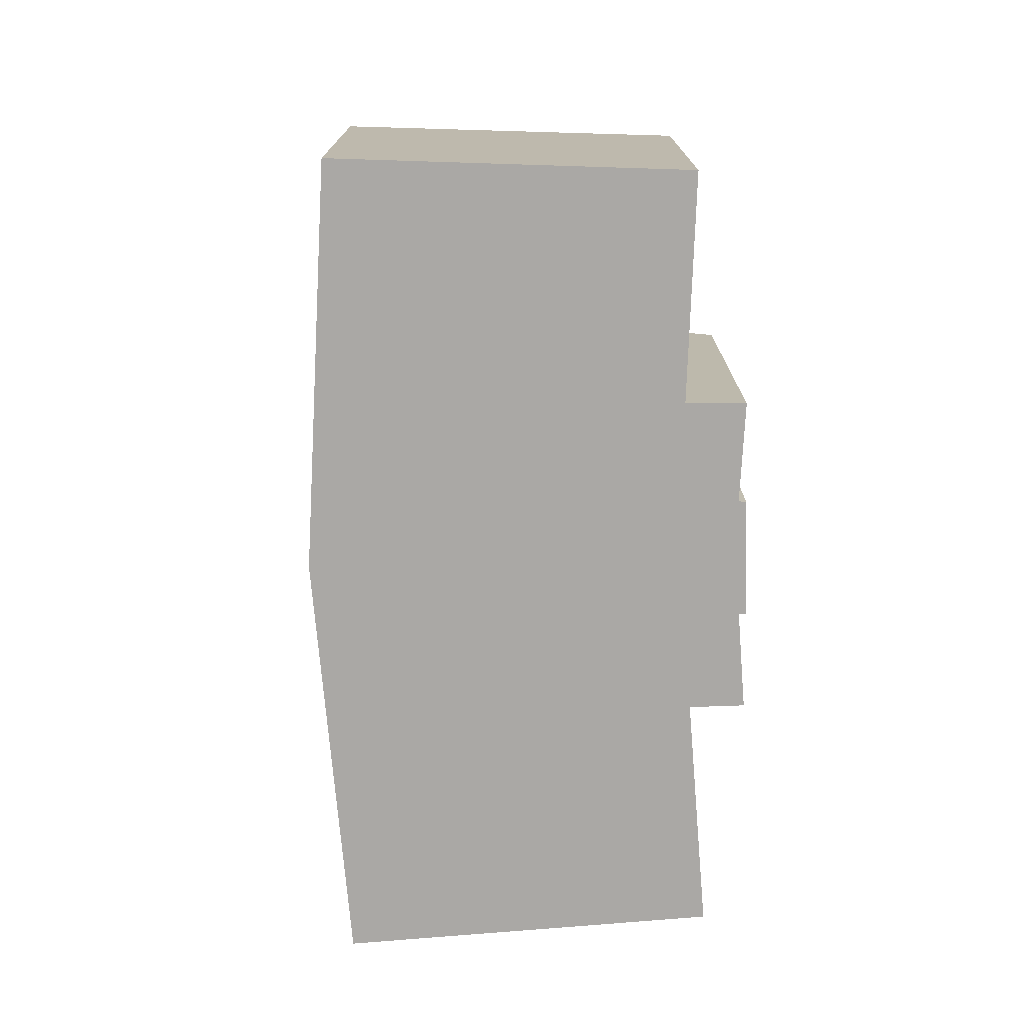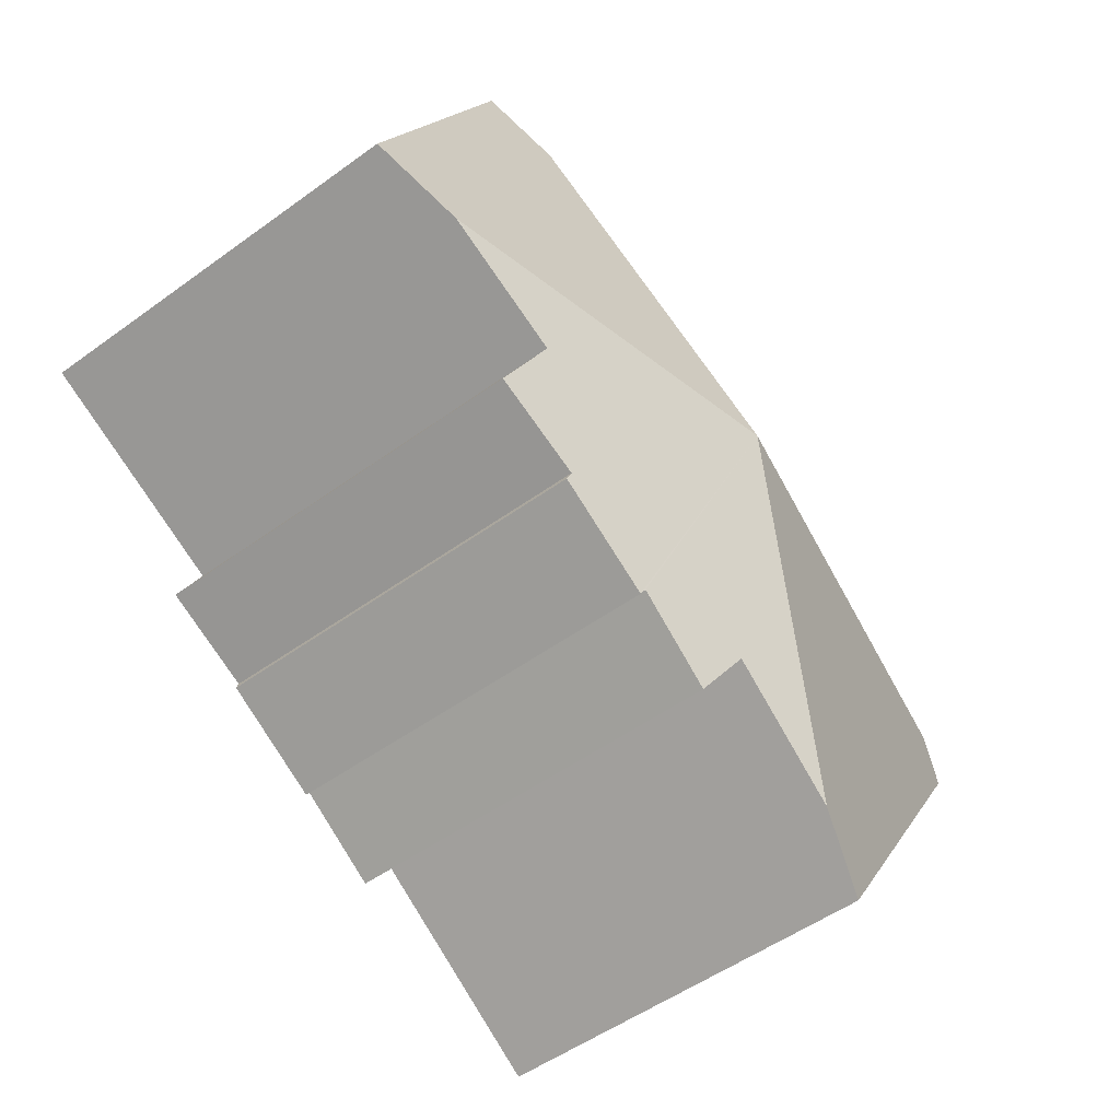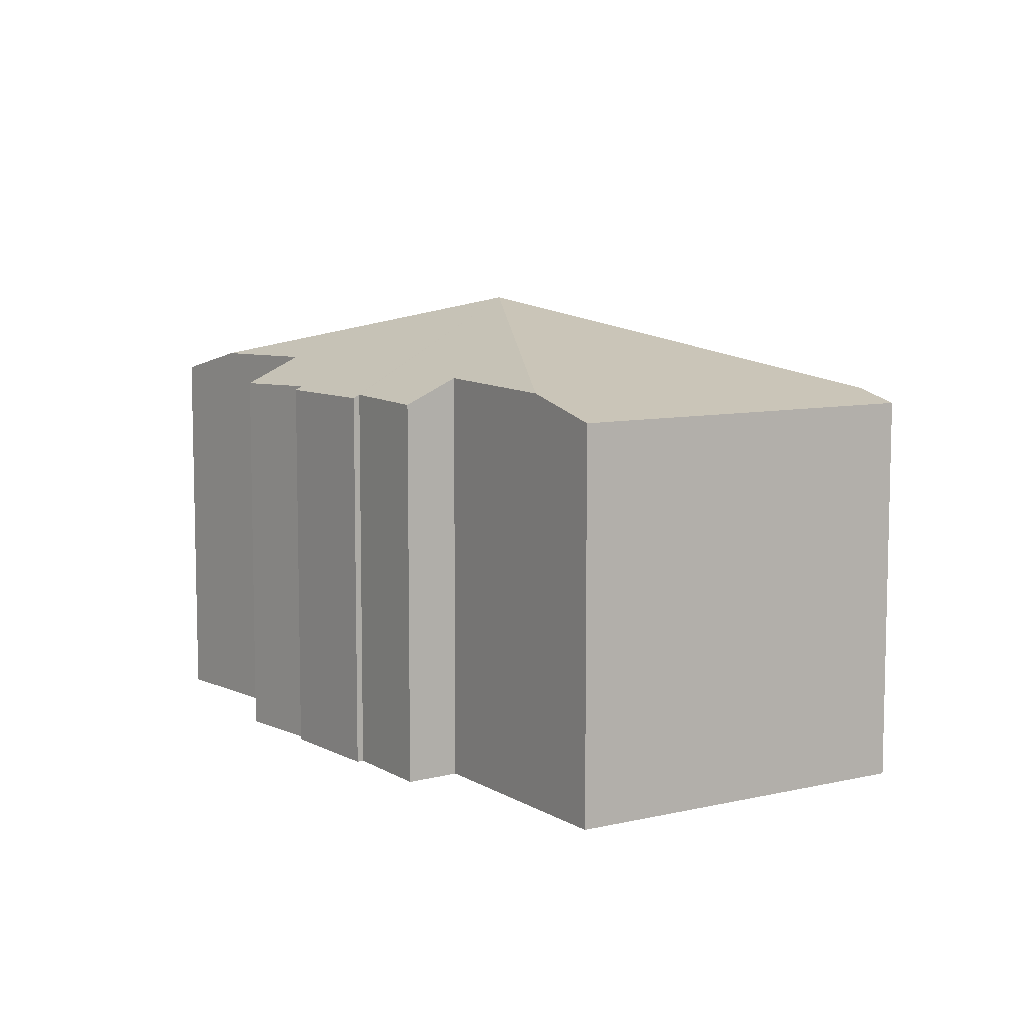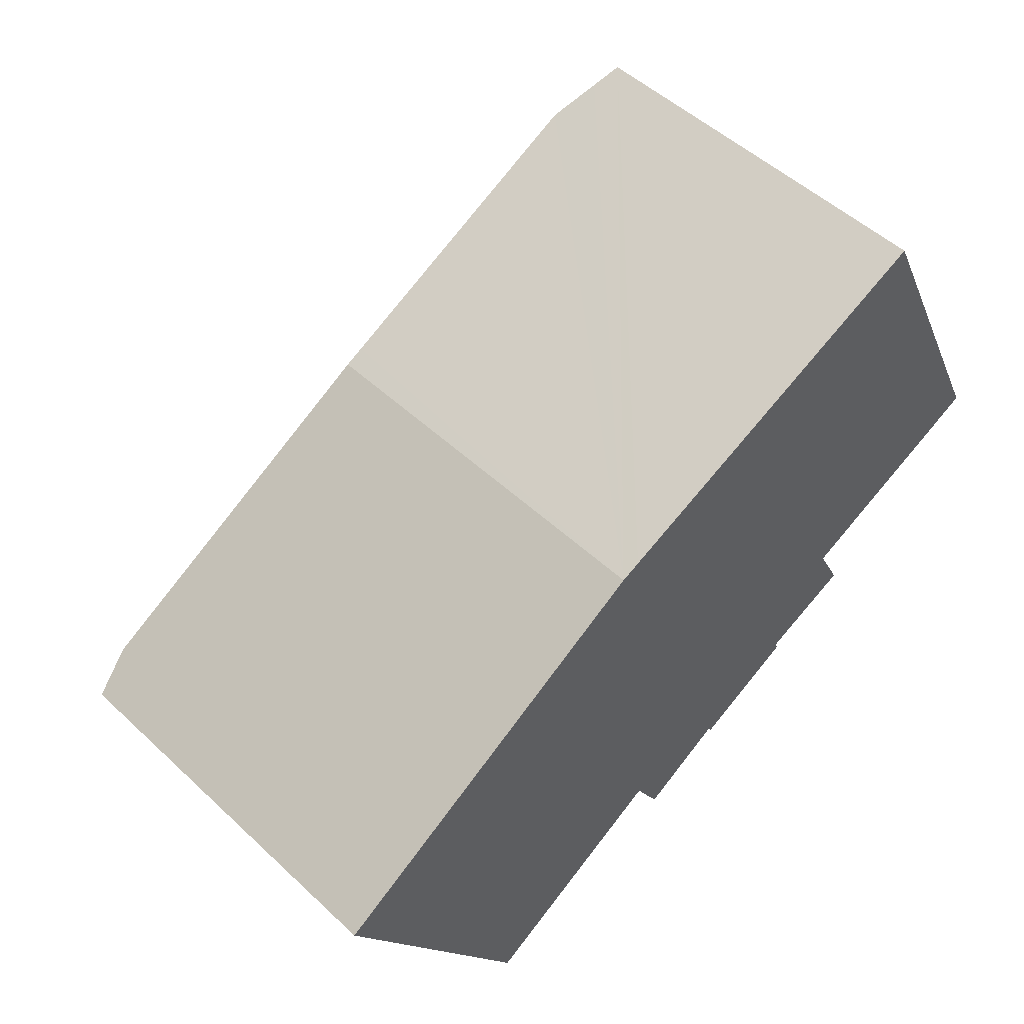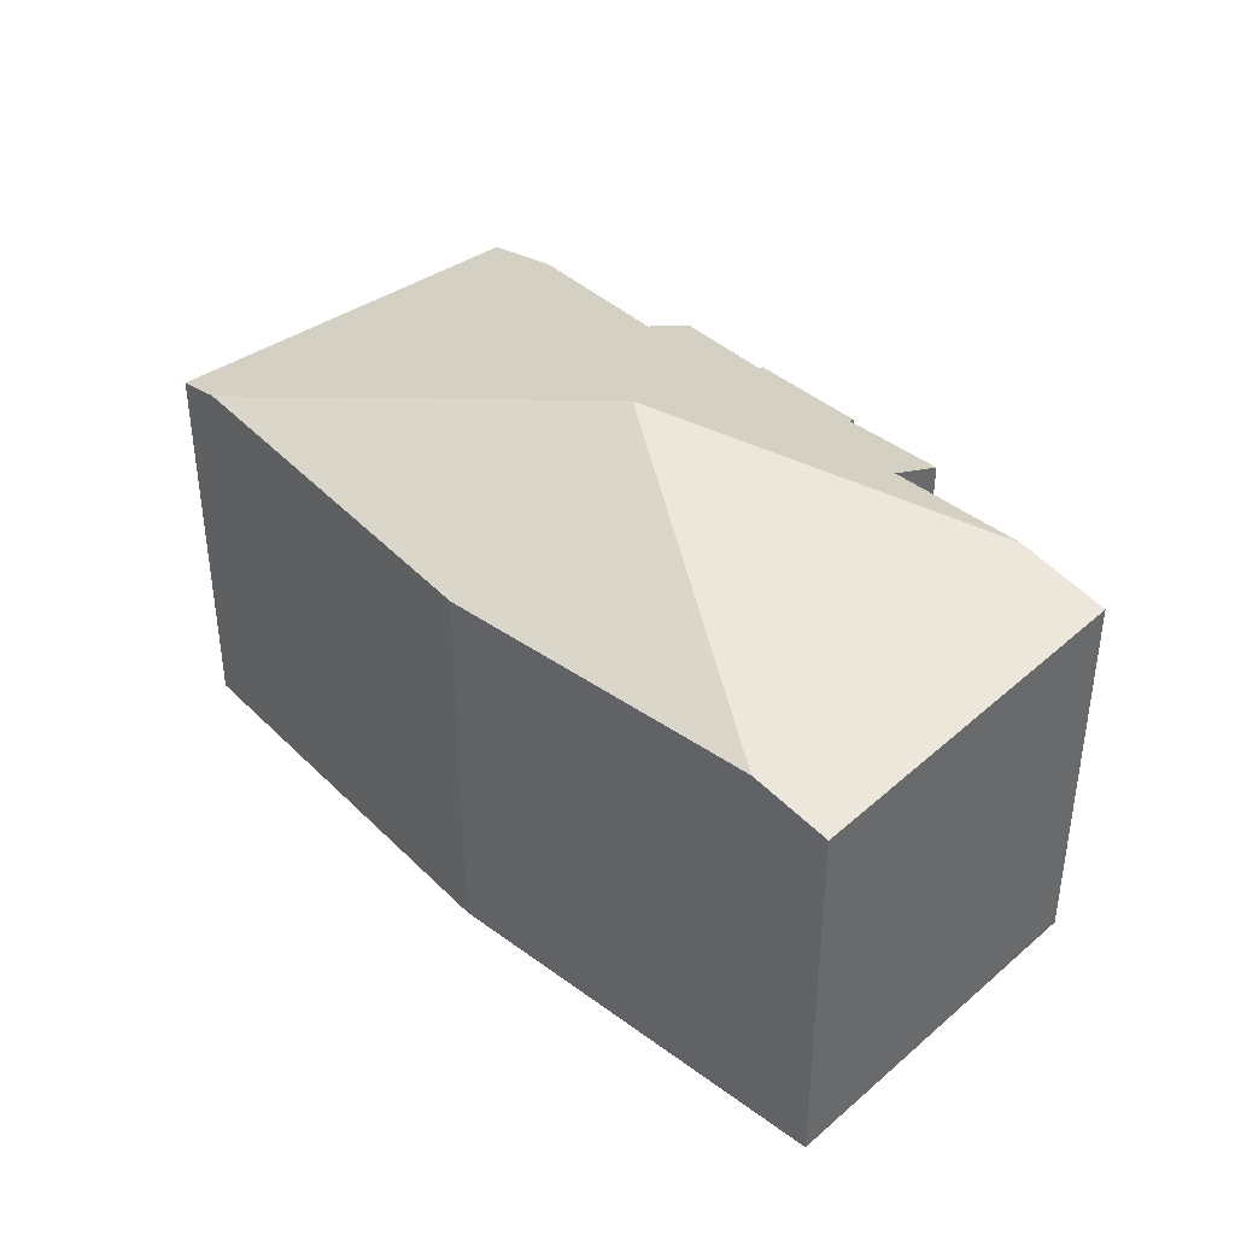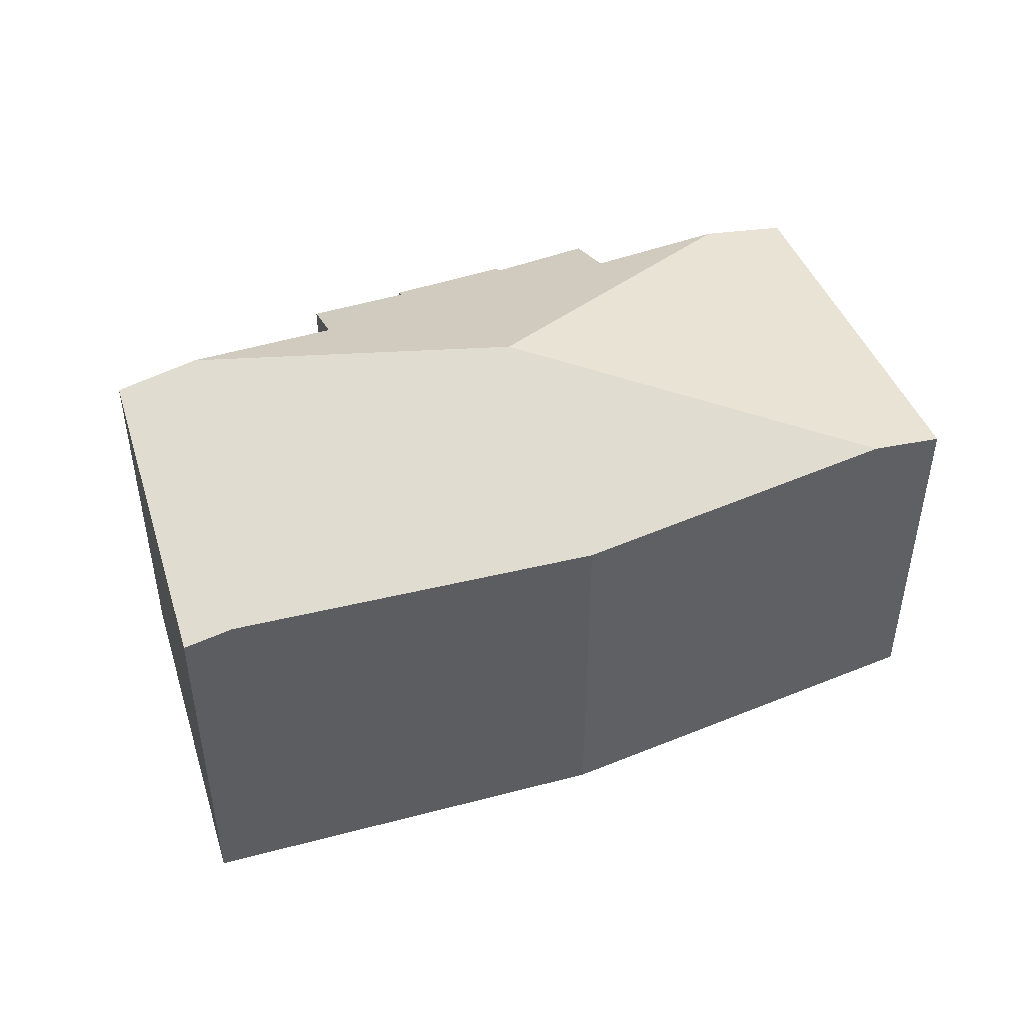
<metadata>
{"format":"obj","ext":"obj","renderer":"f3d","projection":"perspective","resolution":1024,"background":"white","views":[{"elev":-75.1,"azim":62.4,"up":"+Y"},{"elev":-51.7,"azim":128.2,"up":"+Z"},{"elev":8.3,"azim":-154.9,"up":"+Y"},{"elev":50.5,"azim":-44.4,"up":"+Z"},{"elev":40.4,"azim":17.7,"up":"+Y"},{"elev":48.0,"azim":-49.2,"up":"+Y"}]}
</metadata>
<code>
v  18.32 11.59 -3.758
v  20.22 12.28 -0.893
v  21.04 11.49 -2.515
v  15.33 11.48 -5.676
v  18.39 11.48 -3.986
v  13.48 14.34 0.839
v  15.23 11.57 -5.488
v  11.91 12.21 -5.619
v  8.126 12.08 -8.014
v  12.73 11.49 -7.058
v  23.92 12.19 0.882
v  0 11.46 7.017e-16
v  5.961 11.46 -9.384
v  1.23 11.81 0.788
v  9.869 11.5 6.325
v  10.5 11.48 6.732
v  19.55 11.79 10.85
v  11.07 11.5 6.99
v  20.87 11.44 11.46
v  21.66 11.23 11.82
v  24.91 11.44 5.111
v  26.38 11.53 2.061
v  5.961 5.746e-16 -9.384
v  0 0 0
v  15.23 3.36e-16 -5.488
v  15.33 3.476e-16 -5.676
v  11.91 3.441e-16 -5.619
v  12.73 4.322e-16 -7.058
v  1.23 -4.825e-17 0.788
v  10.5 -4.122e-16 6.732
v  9.869 -3.873e-16 6.325
v  11.07 -4.28e-16 6.99
v  20.87 -7.017e-16 11.46
v  21.66 -7.237e-16 11.82
v  19.55 -6.646e-16 10.85
v  26.38 -1.262e-16 2.061
v  24.91 -3.13e-16 5.111
v  20.22 5.468e-17 -0.893
v  21.04 1.54e-16 -2.515
v  23.92 -5.401e-17 0.882
v  18.32 2.301e-16 -3.758
v  18.39 2.441e-16 -3.986
v  8.126 4.907e-16 -8.014
g defaultobject
f 1 2 3
f 4 1 5
f 1 4 6
f 6 4 7
f 6 7 8
f 6 8 9
f 8 7 10
f 2 6 11
f 6 2 1
f 12 9 13
f 9 12 6
f 6 12 14
f 15 6 14
f 6 15 16
f 6 16 17
f 17 16 18
f 19 6 17
f 6 19 20
f 6 20 21
f 6 21 11
f 11 21 22
f 23 12 13
f 12 23 24
f 4 25 7
f 25 4 26
f 10 27 8
f 27 10 28
f 24 14 12
f 14 24 15
f 15 24 29
f 15 29 16
f 16 29 30
f 30 29 31
f 30 18 16
f 18 30 17
f 17 30 19
f 19 30 20
f 20 30 32
f 20 32 33
f 20 33 34
f 33 32 35
f 34 21 20
f 21 34 22
f 22 34 36
f 36 34 37
f 38 3 2
f 3 38 39
f 22 2 11
f 2 22 36
f 2 36 38
f 38 36 40
f 3 41 1
f 41 3 39
f 42 4 5
f 4 42 26
f 25 10 7
f 10 25 28
f 27 9 8
f 9 27 13
f 13 27 23
f 23 27 43
f 41 5 1
f 5 41 42
f 25 27 28
f 42 25 26
f 43 24 23
f 24 43 27
f 24 27 25
f 24 25 42
f 24 42 41
f 24 41 39
f 24 39 29
f 29 39 31
f 31 39 38
f 31 38 40
f 31 40 36
f 31 36 37
f 31 37 30
f 30 37 32
f 32 37 35
f 35 37 34
f 35 34 33

</code>
